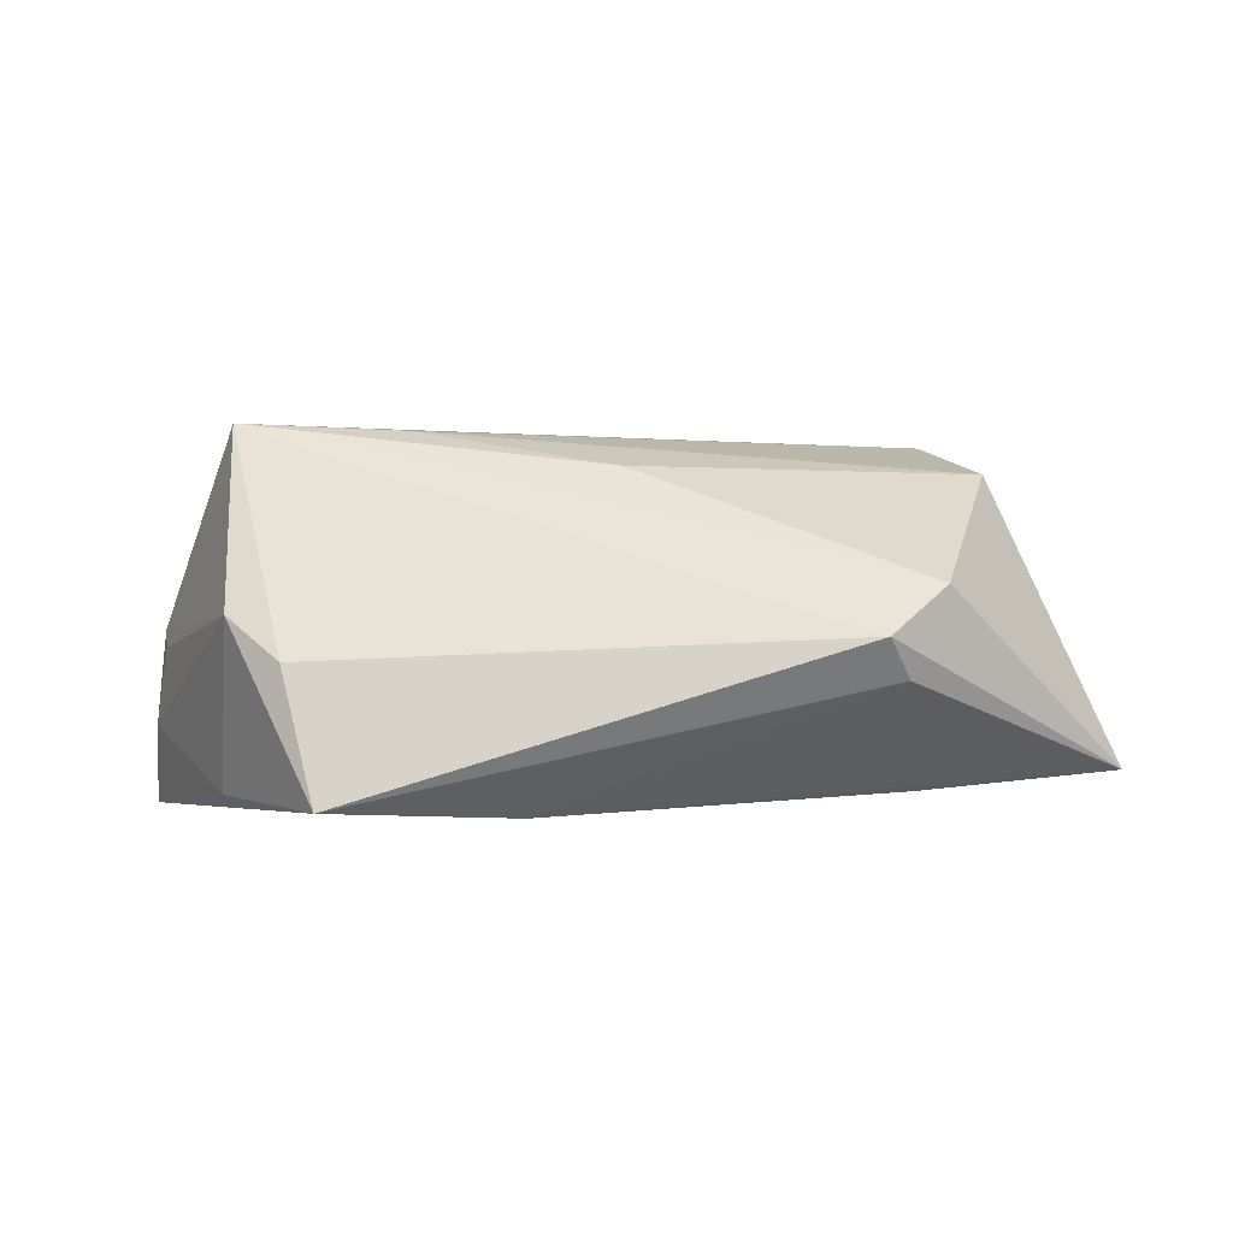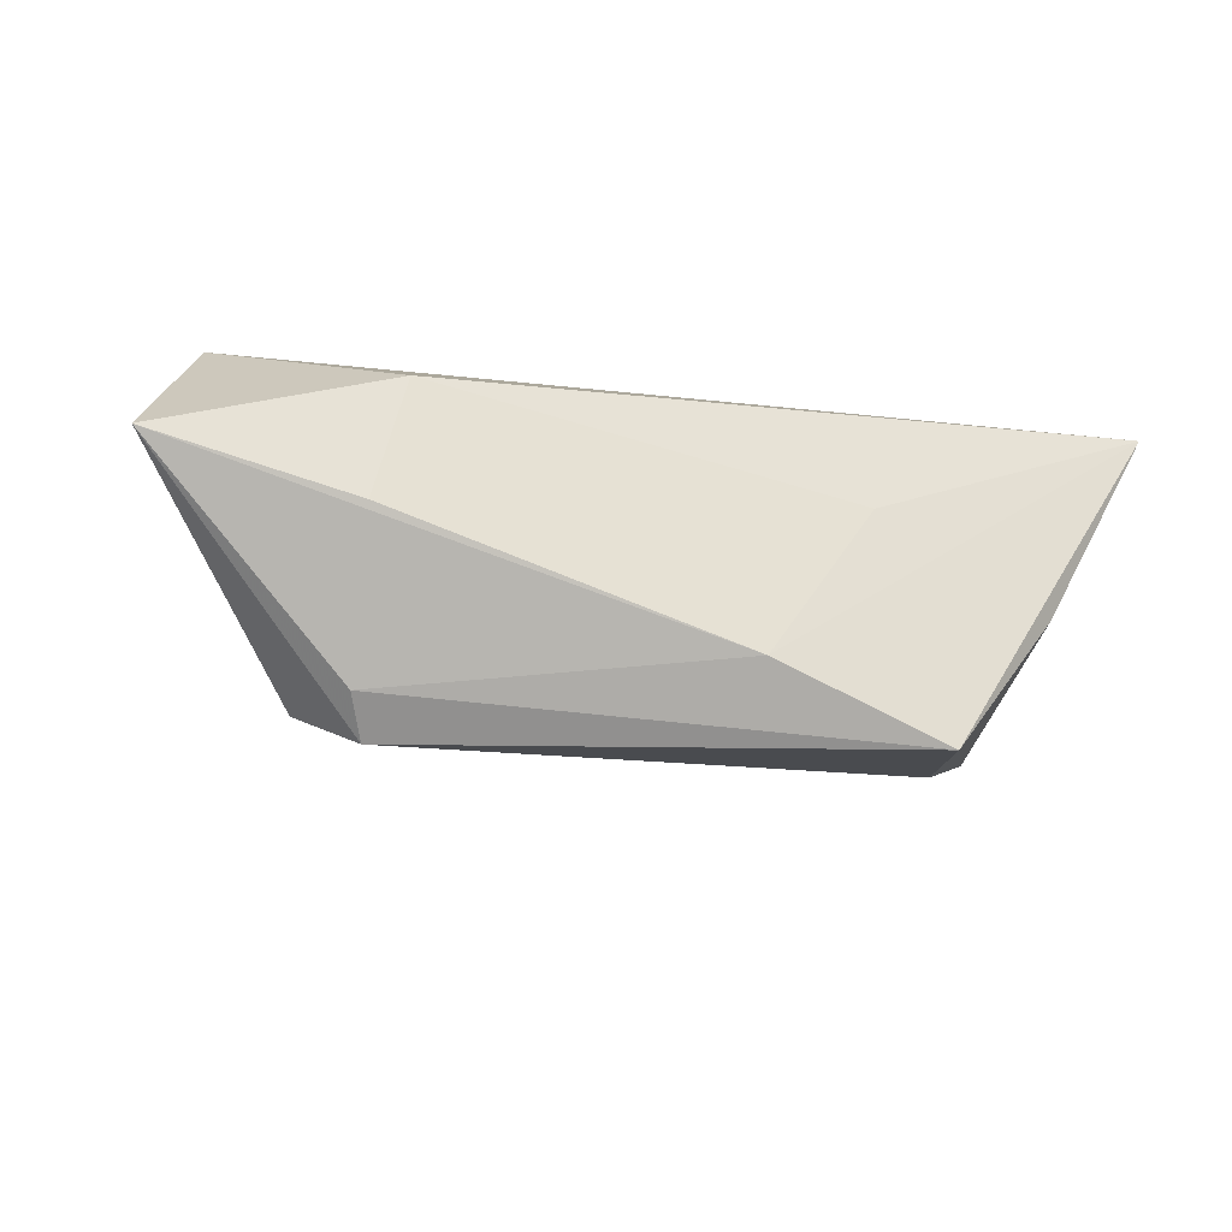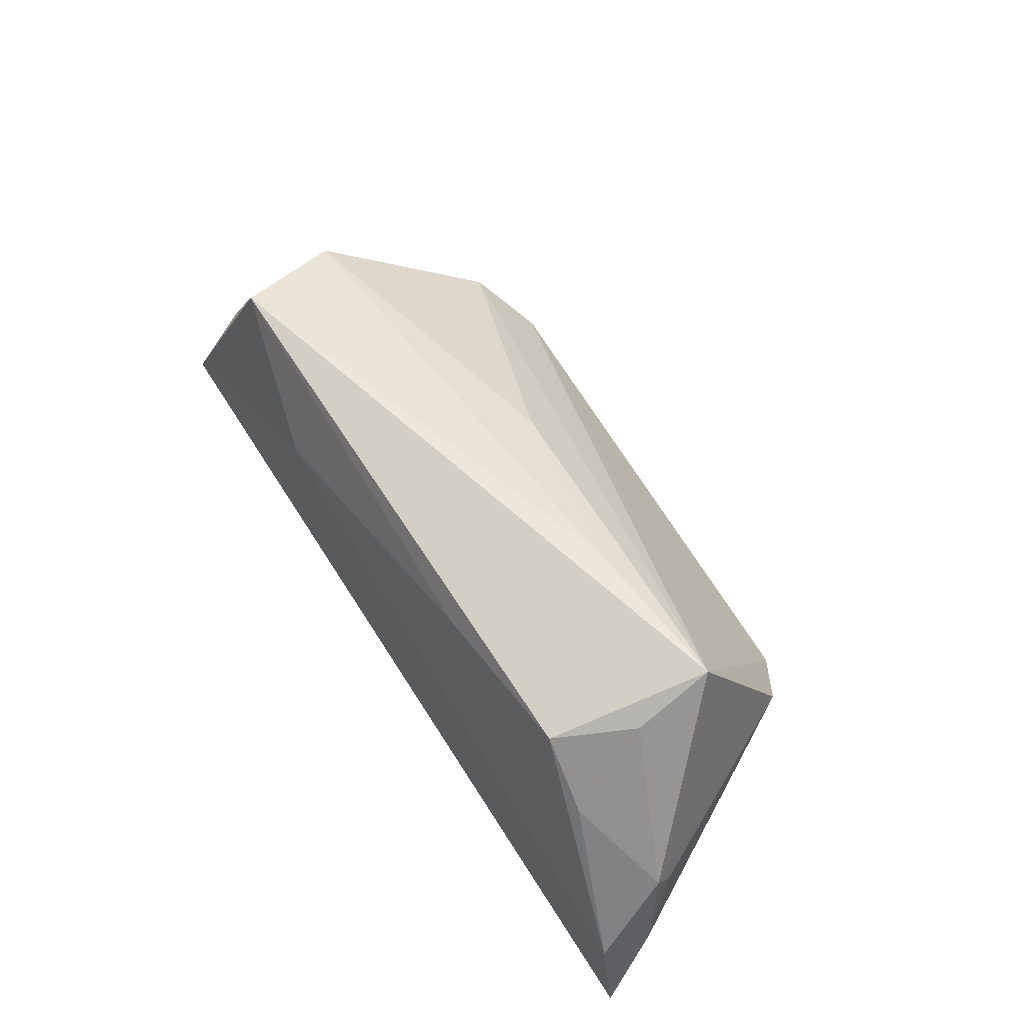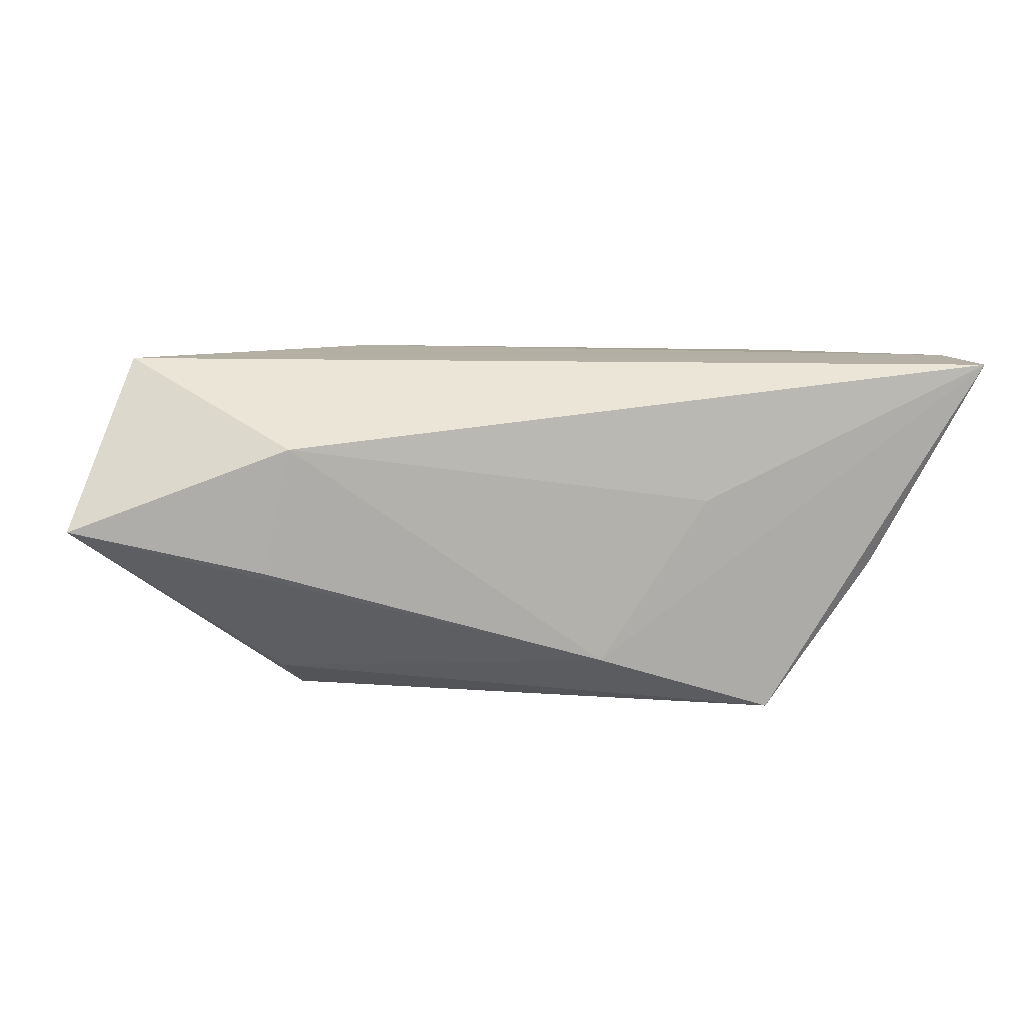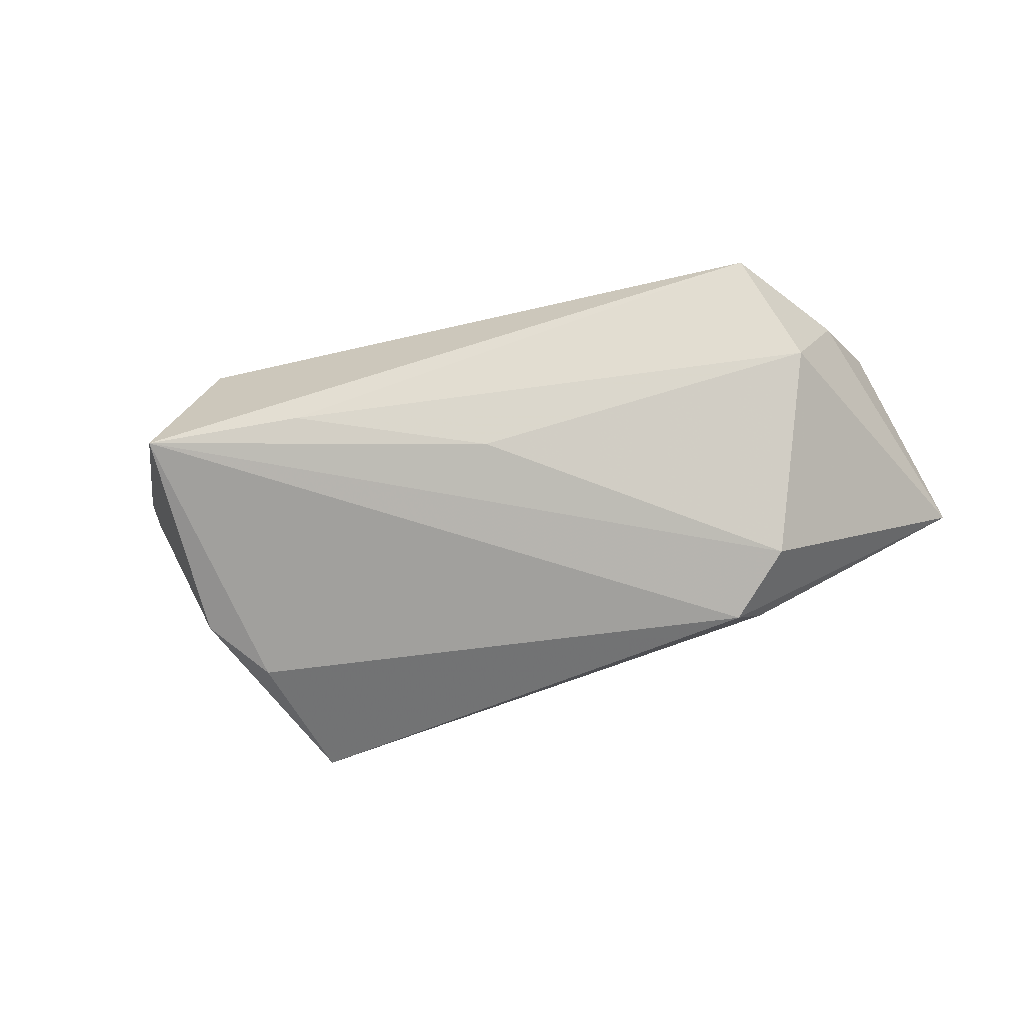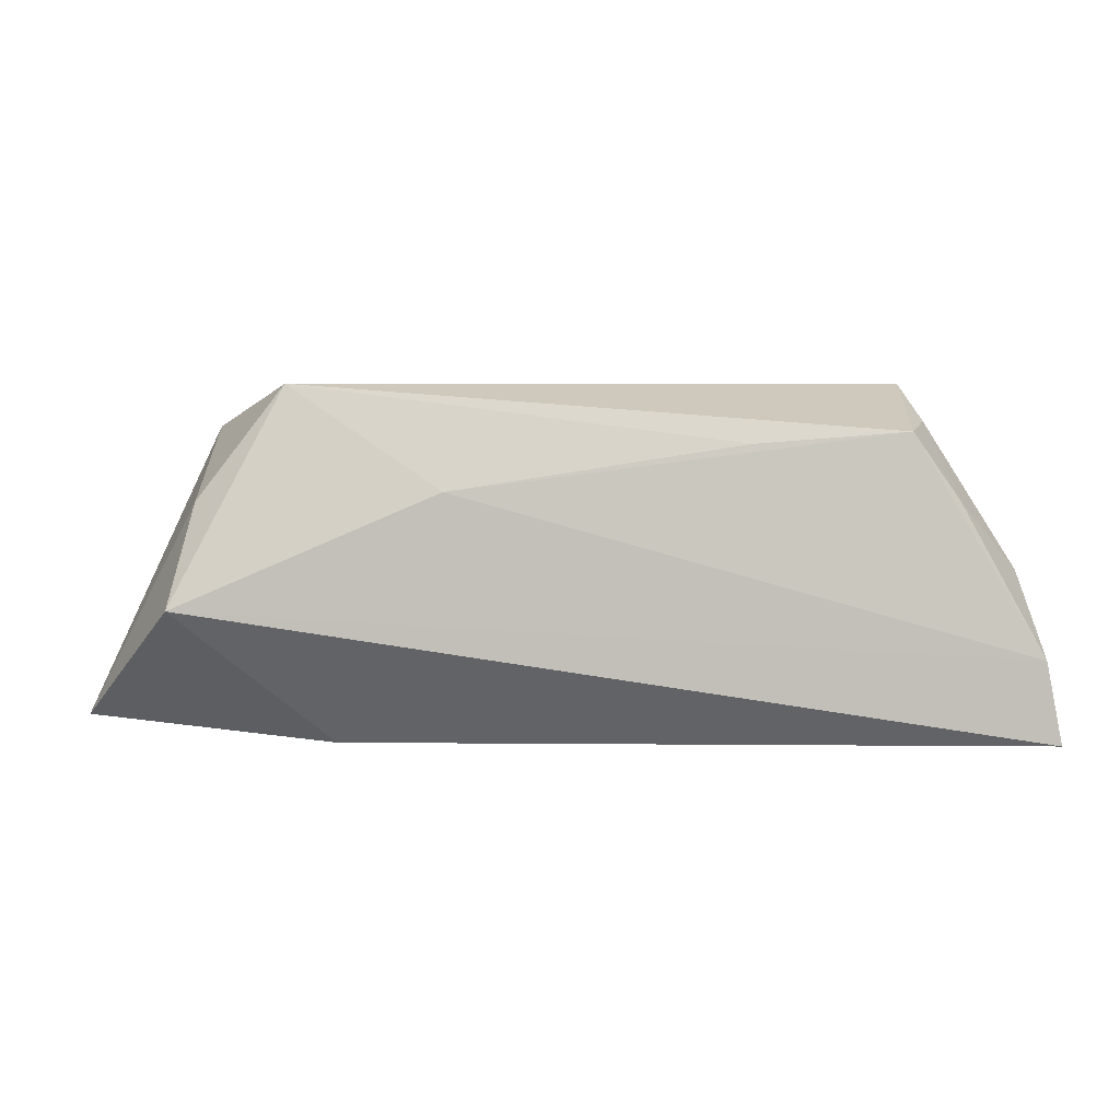
<metadata>
{"format":"obj","ext":"obj","renderer":"f3d","projection":"perspective","resolution":1024,"background":"white","views":[{"elev":-1.6,"azim":-178.4,"up":"+Y"},{"elev":-29.9,"azim":-18.9,"up":"+Z"},{"elev":55.0,"azim":57.0,"up":"+Y"},{"elev":11.7,"azim":-6.0,"up":"+Z"},{"elev":-43.2,"azim":-166.5,"up":"+Z"},{"elev":2.6,"azim":-13.8,"up":"+Y"}]}
</metadata>
<code>
v 0.04348 0.02593 -0.002089
v 0.055 -0.009664 0.01918
v 0.01639 0.01756 0.01741
v 0.02954 -0.01928 -0.02686
v -0.02228 0.01182 0.01905
v -0.03268 -0.000155 -0.02717
v 0.0559 -0.01057 0.01281
v 0.05444 0.00148 0.01109
v -0.05423 -0.001571 0.01918
v 0.0572 -0.02059 0.01918
v -0.04626 0.01973 -2.38e-06
v 0.04144 0.002538 -0.01684
v 0.04429 0.01041 0.01655
v 0.02247 0.02507 -0.00129
v 0.04309 0.0207 0.007329
v -0.03519 -0.004917 -0.02338
v -0.03716 -0.01773 -0.007293
v 0.03418 -0.002885 -0.02199
v 0.04341 -0.01822 -0.007505
v -0.04012 0.02441 0.01497
v 0.0377 0.01917 0.01675
v -0.03354 -0.01846 0.009148
v 0.05383 -0.0008129 0.008804
v -0.03966 0.005792 -0.02207
v -0.06231 -0.01542 -0.001696
v 0.006904 -0.02021 -0.01956
v -0.003218 0.02022 -0.007648
v 0.02063 -0.02059 0.001776
v -0.05041 0.01071 0.0134
f 26 4 10
f 21 1 20
f 22 9 25
f 10 9 22
f 25 9 29
f 29 9 20
f 25 29 11
f 11 29 20
f 16 26 25
f 25 6 16
f 4 26 16
f 16 6 4
f 4 6 18
f 18 6 1
f 2 9 10
f 20 9 5
f 9 2 5
f 5 2 21
f 10 4 19
f 25 26 17
f 17 22 25
f 26 22 17
f 28 26 10
f 10 22 28
f 28 22 26
f 24 6 25
f 25 11 24
f 1 6 24
f 21 2 13
f 8 13 2
f 8 2 10
f 3 21 20
f 20 5 3
f 3 5 21
f 10 19 7
f 7 8 10
f 23 8 7
f 12 18 1
f 23 7 12
f 12 7 19
f 4 18 12
f 12 19 4
f 1 8 12
f 12 8 23
f 1 24 27
f 27 24 11
f 1 21 15
f 15 8 1
f 21 13 15
f 13 8 15
f 1 27 14
f 14 27 11
f 20 1 14
f 14 11 20

</code>
